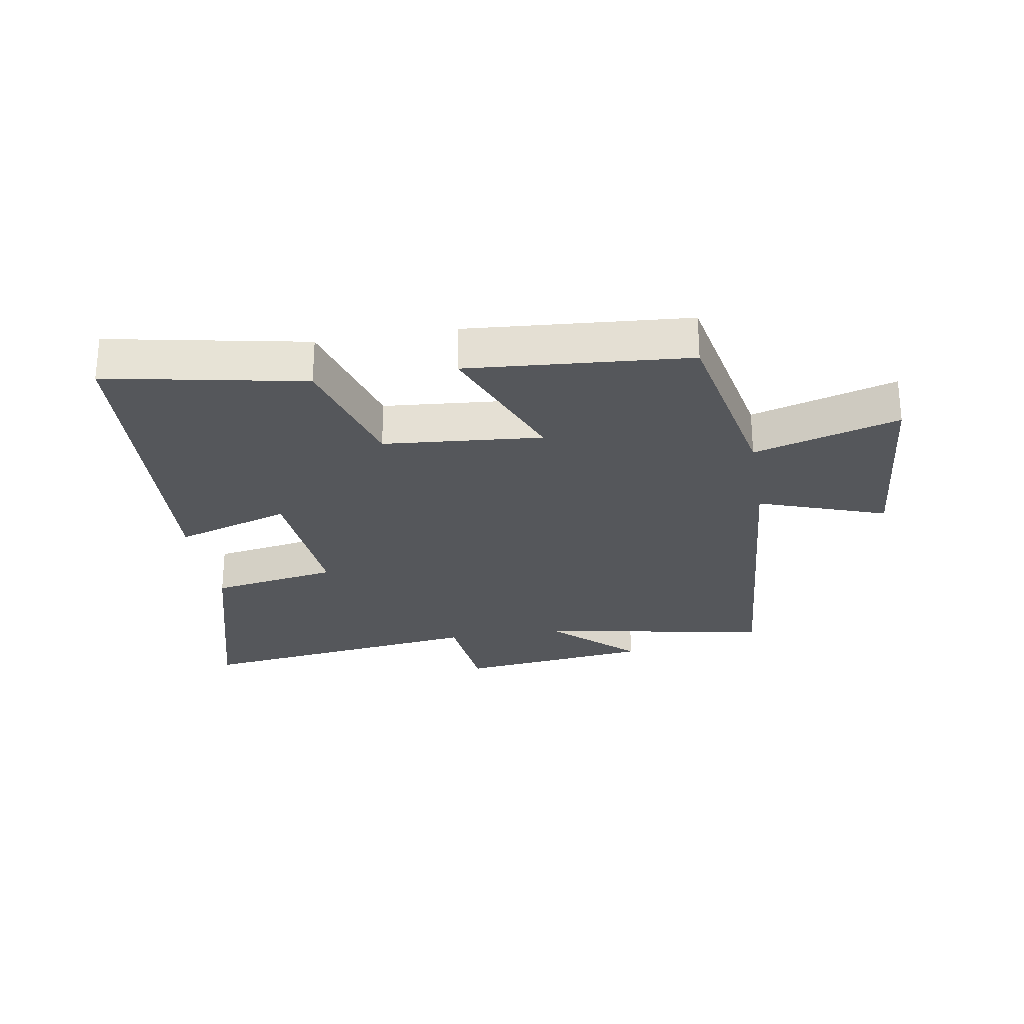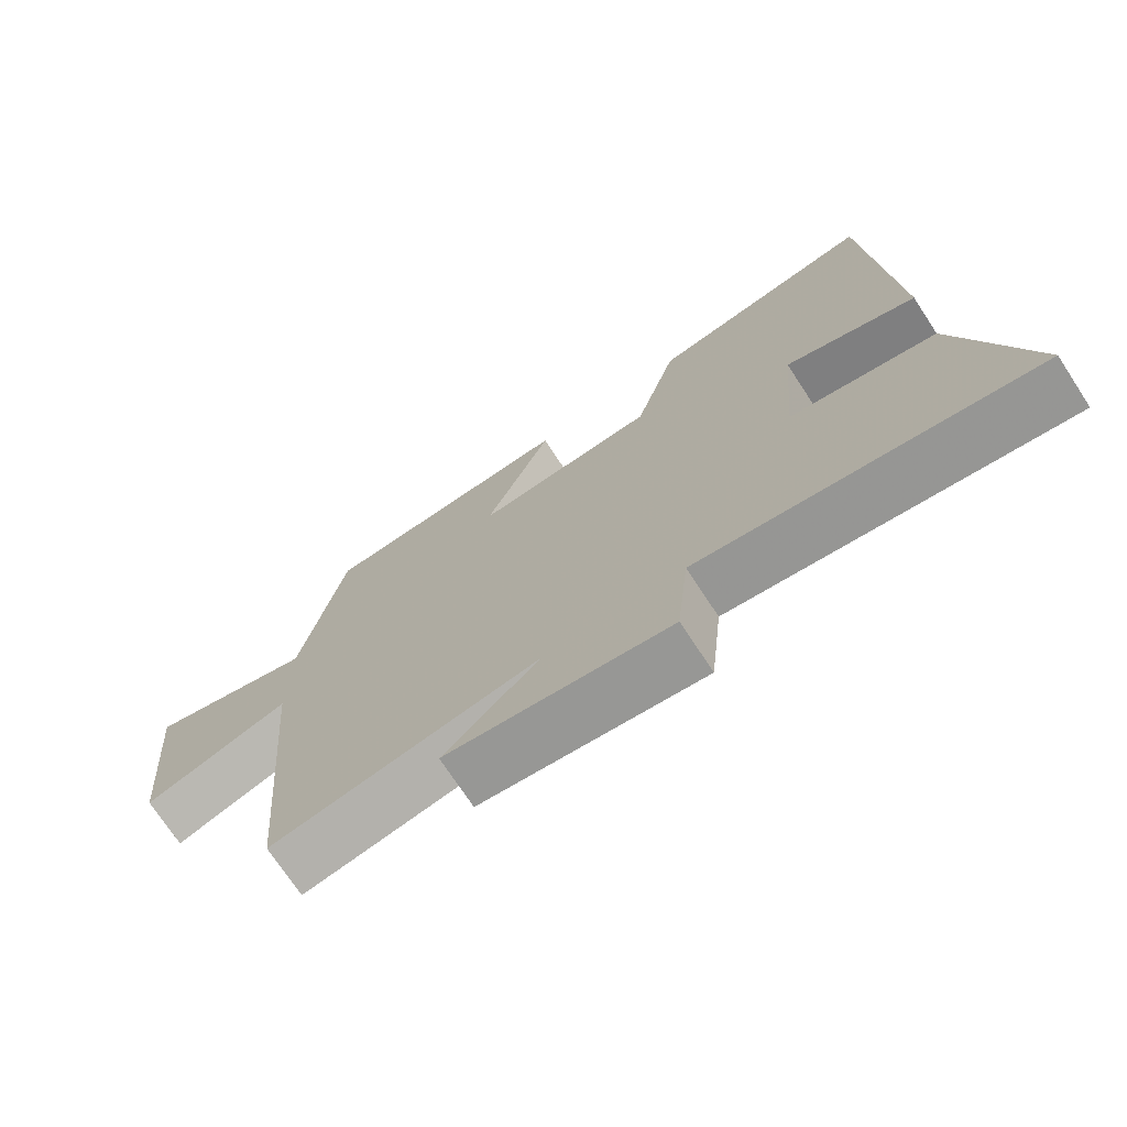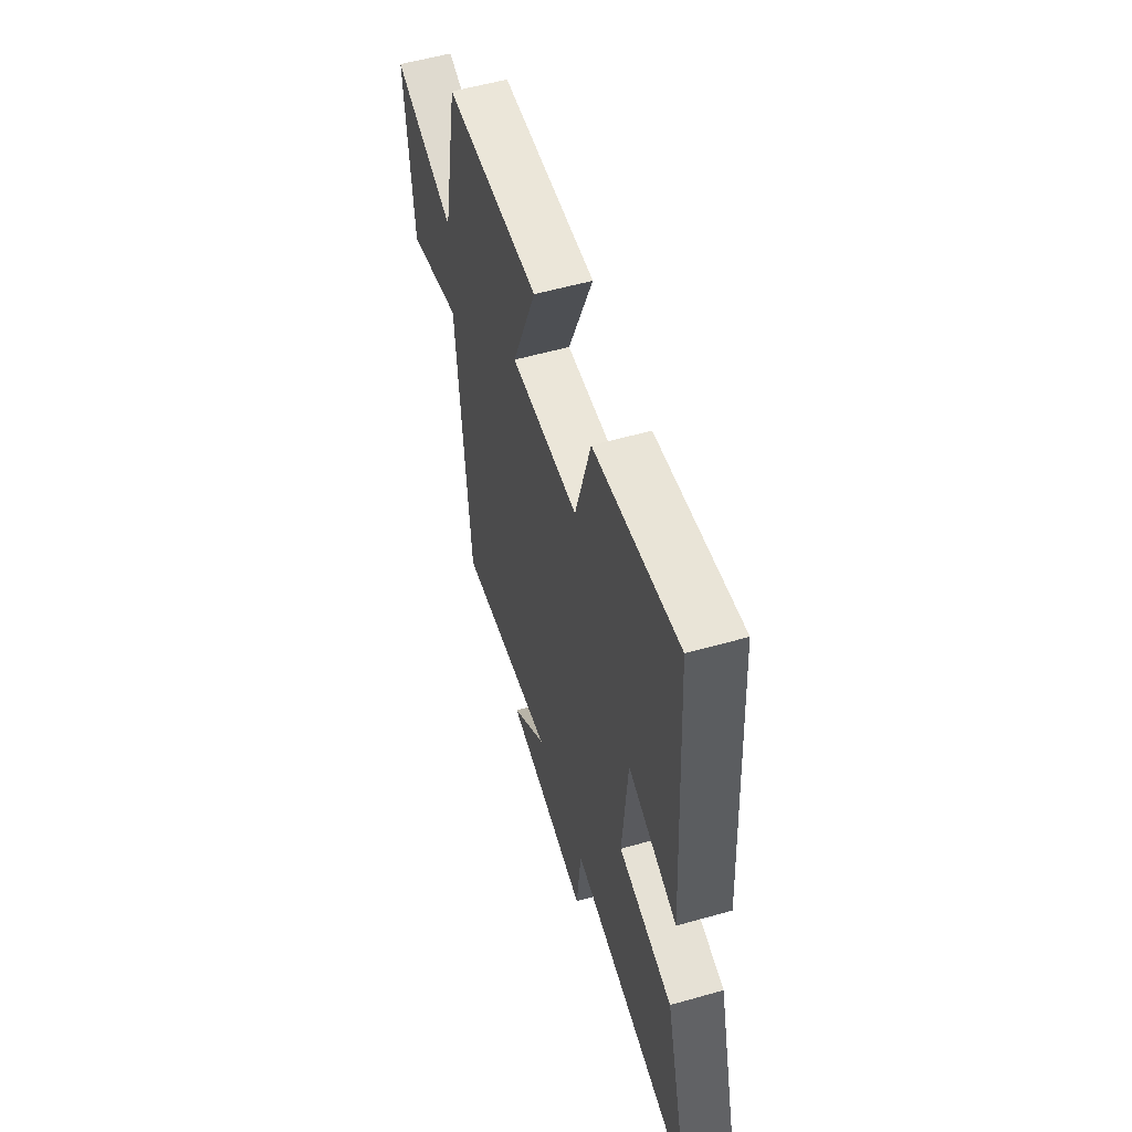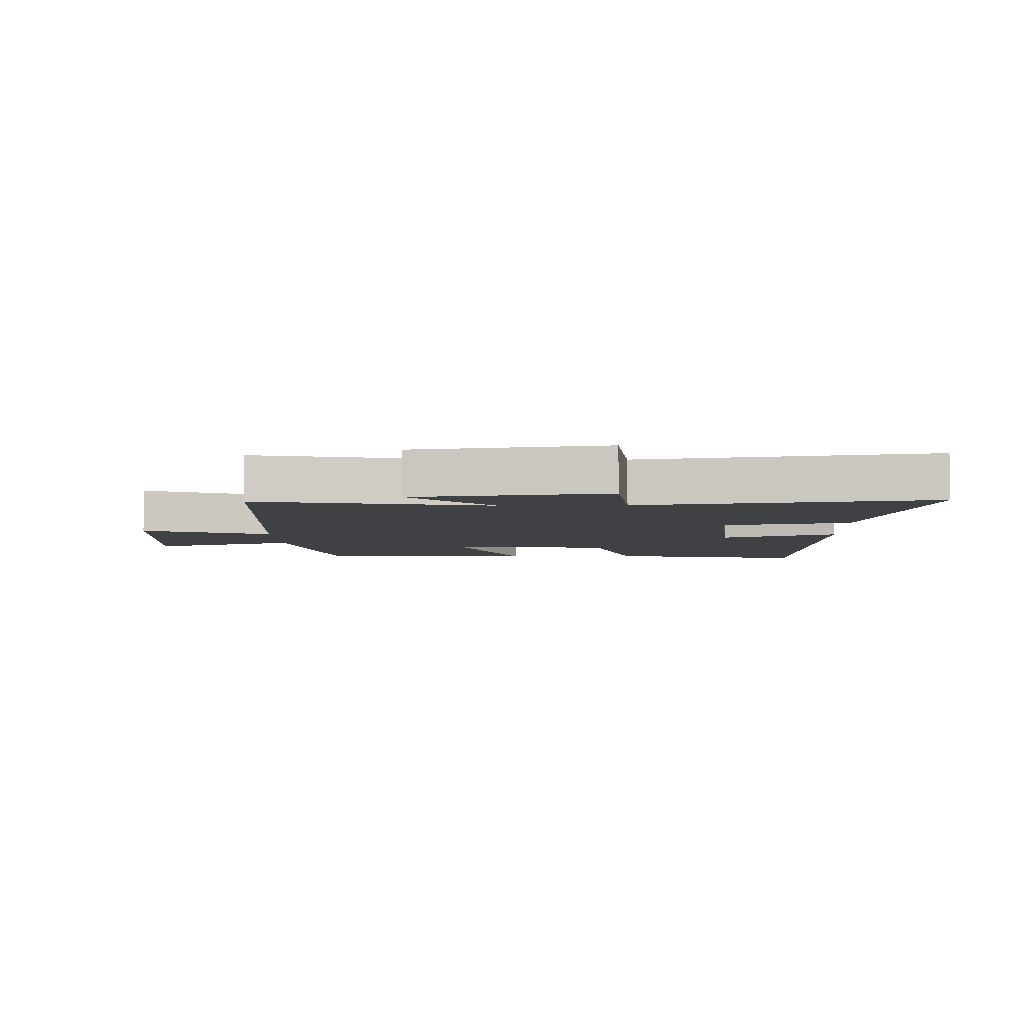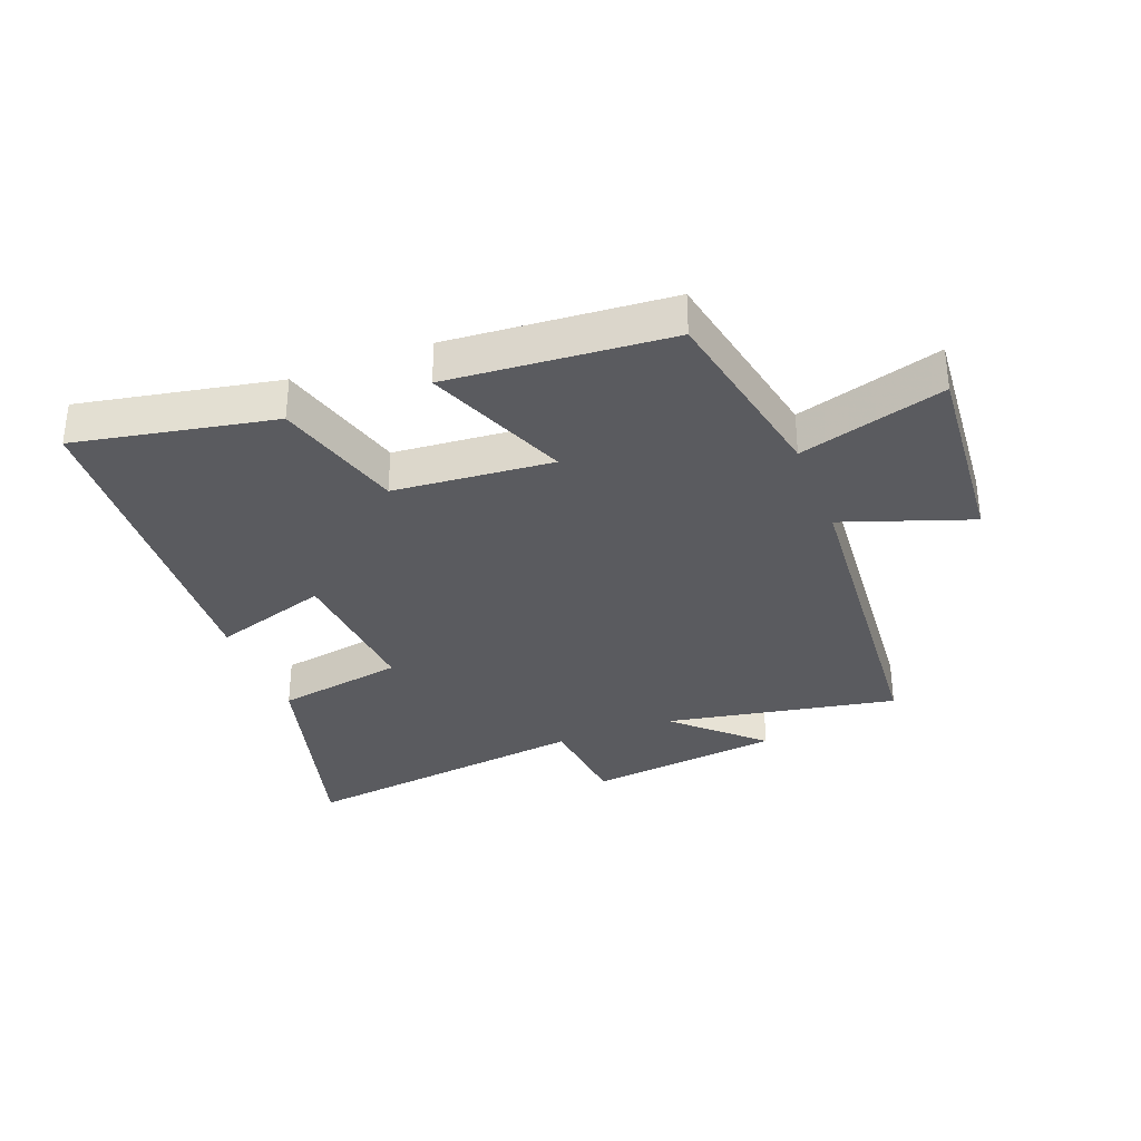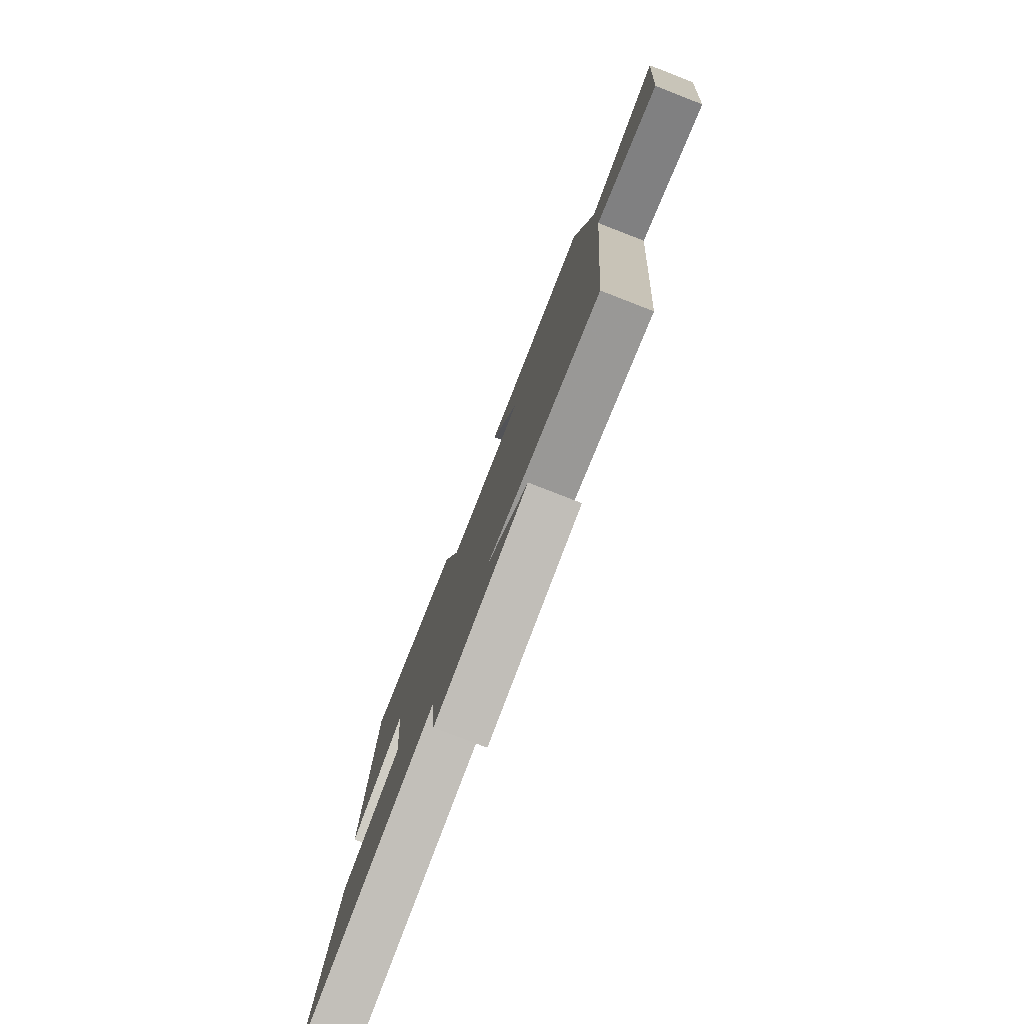
<metadata>
{"format":"obj","ext":"obj","renderer":"f3d","projection":"perspective","resolution":1024,"background":"white","views":[{"elev":-26.8,"azim":9.5,"up":"+Y"},{"elev":-72.8,"azim":-146.7,"up":"+Z"},{"elev":55.8,"azim":-106.6,"up":"+Z"},{"elev":-5.7,"azim":-178.2,"up":"+Y"},{"elev":-33.5,"azim":21.1,"up":"+Y"},{"elev":-79.2,"azim":68.8,"up":"+Z"}]}
</metadata>
<code>
v 0.454 0.07 -0.571
v 0.077 0.07 -0.5
v 0.212 0.07 -0.627
v -0.104 0.07 -0.665
v -0.121 0.07 -0.5
v -0.598 0.07 -0.562
v -0.5 0.07 -0.203
v -0.292 0.07 -0.167
v -0.312 0.07 0.075
v -0.5 0.07 0.015
v -0.467 0.07 0.562
v -0.145 0.07 0.5
v -0.085 0.07 0.29
v 0.173 0.07 0.268
v 0.079 0.07 0.5
v 0.439 0.07 0.472
v 0.5 0.07 0.163
v 0.736 0.07 0.232
v 0.708 0.07 -0.094
v 0.5 0.07 -0.021
v 0.454 0 -0.571
v 0.077 0 -0.5
v 0.212 0 -0.627
v -0.104 0 -0.665
v -0.121 0 -0.5
v -0.598 0 -0.562
v -0.5 0 -0.203
v -0.292 0 -0.167
v -0.312 0 0.075
v -0.5 0 0.015
v -0.467 0 0.562
v -0.145 0 0.5
v -0.085 0 0.29
v 0.173 0 0.268
v 0.079 0 0.5
v 0.439 0 0.472
v 0.5 0 0.163
v 0.736 0 0.232
v 0.708 0 -0.094
v 0.5 0 -0.021
f 17 18 19 20
f 17 20 1 2
f 14 15 16 17
f 13 14 17 2
f 12 13 2
f 9 10 11 12
f 8 9 12 2
f 5 6 7 8
f 5 8 2 3
f 3 4 5
f 40 39 38 37
f 22 21 40 37
f 37 36 35 34
f 22 37 34 33
f 22 33 32
f 32 31 30 29
f 22 32 29 28
f 28 27 26 25
f 23 22 28 25
f 25 24 23
f 1 21 22 2
f 2 22 23 3
f 3 23 24 4
f 4 24 25 5
f 5 25 26 6
f 6 26 27 7
f 7 27 28 8
f 8 28 29 9
f 9 29 30 10
f 10 30 31 11
f 11 31 32 12
f 12 32 33 13
f 13 33 34 14
f 14 34 35 15
f 15 35 36 16
f 16 36 37 17
f 17 37 38 18
f 18 38 39 19
f 19 39 40 20
f 20 40 21 1

</code>
